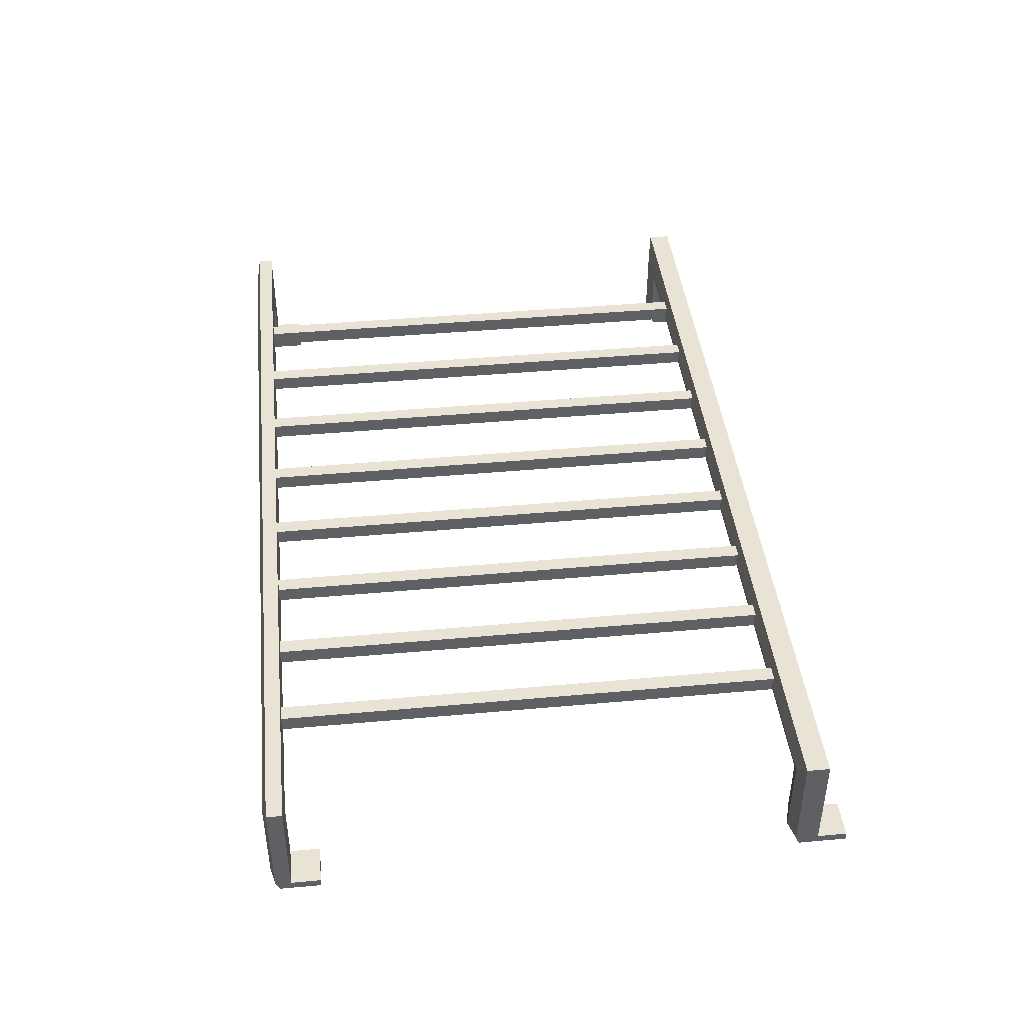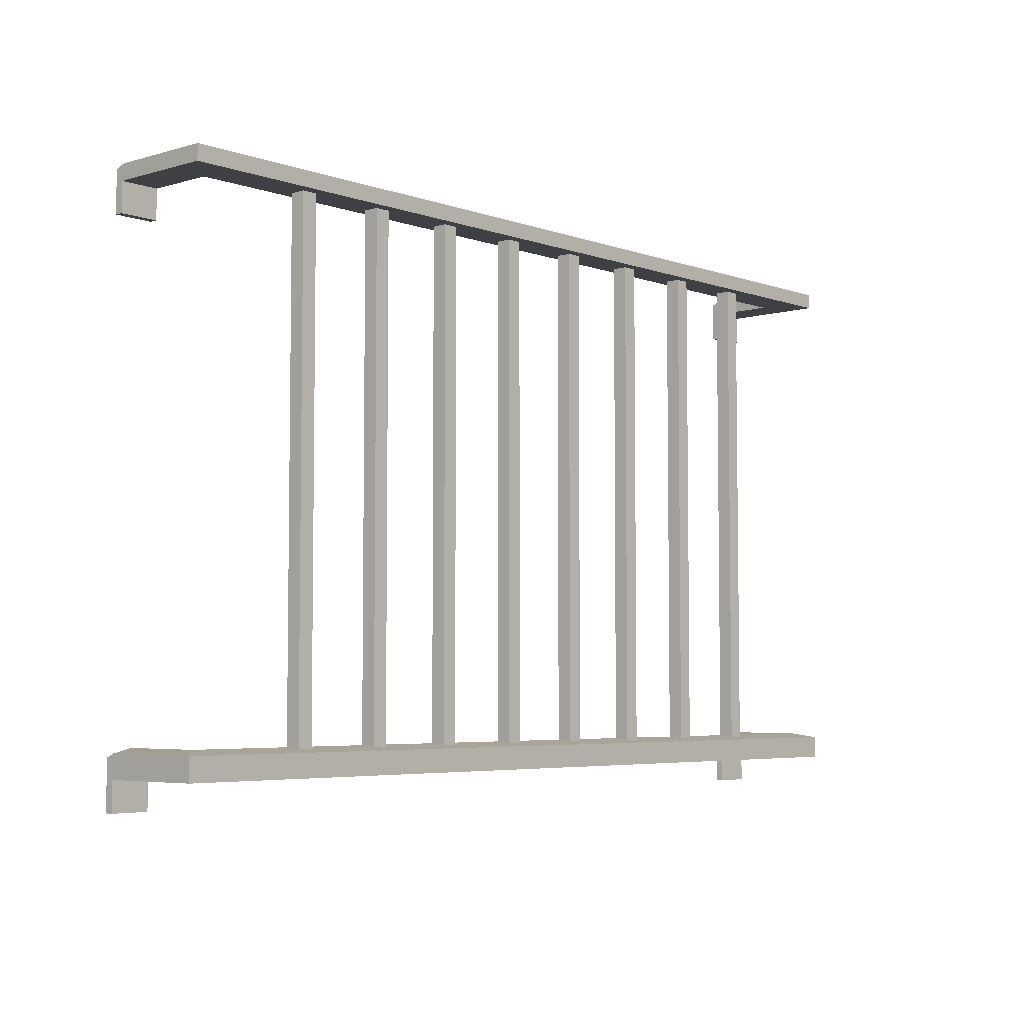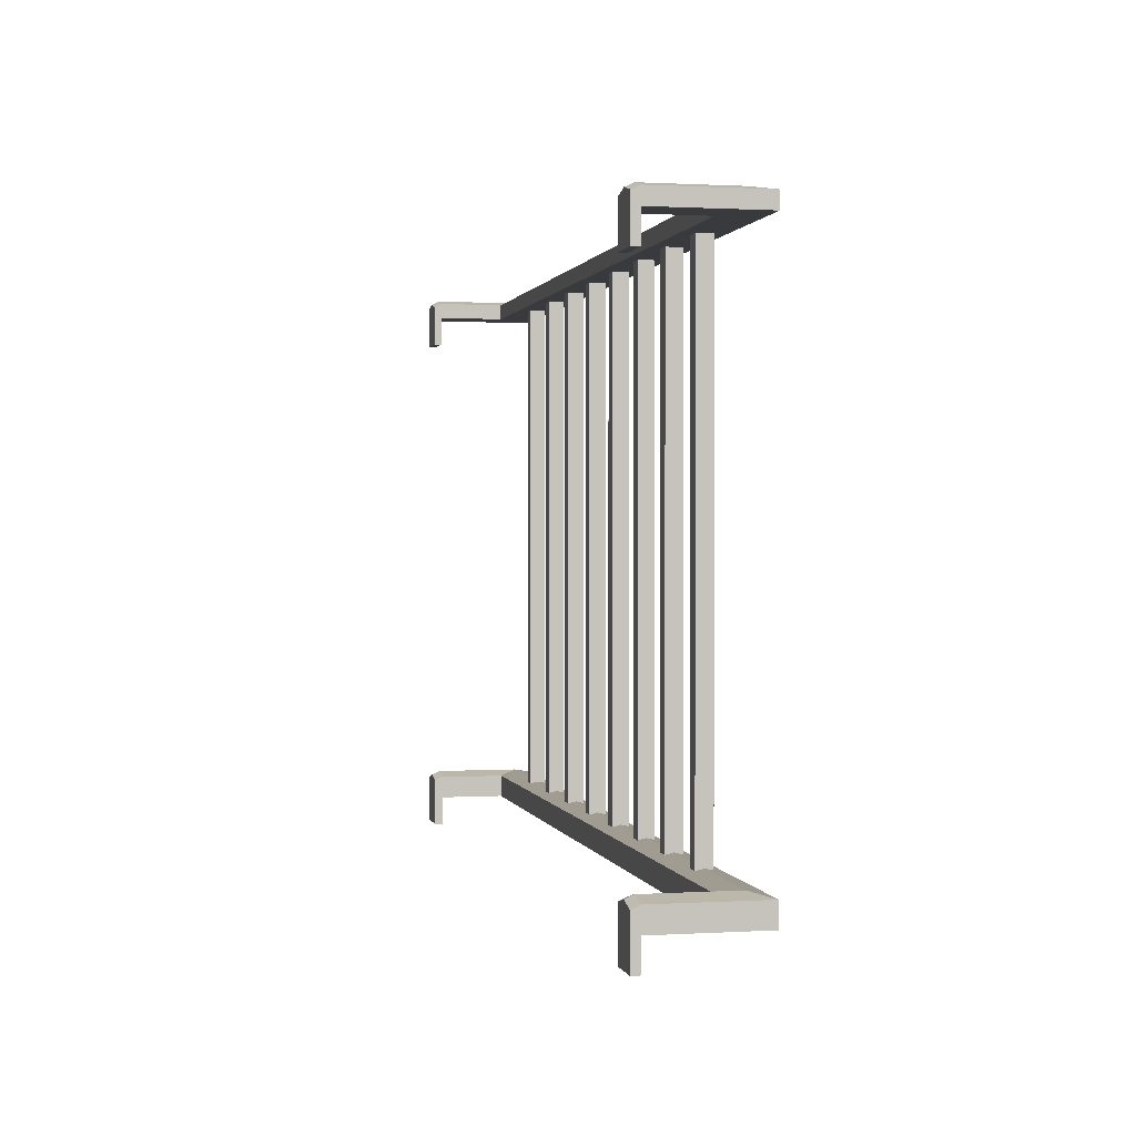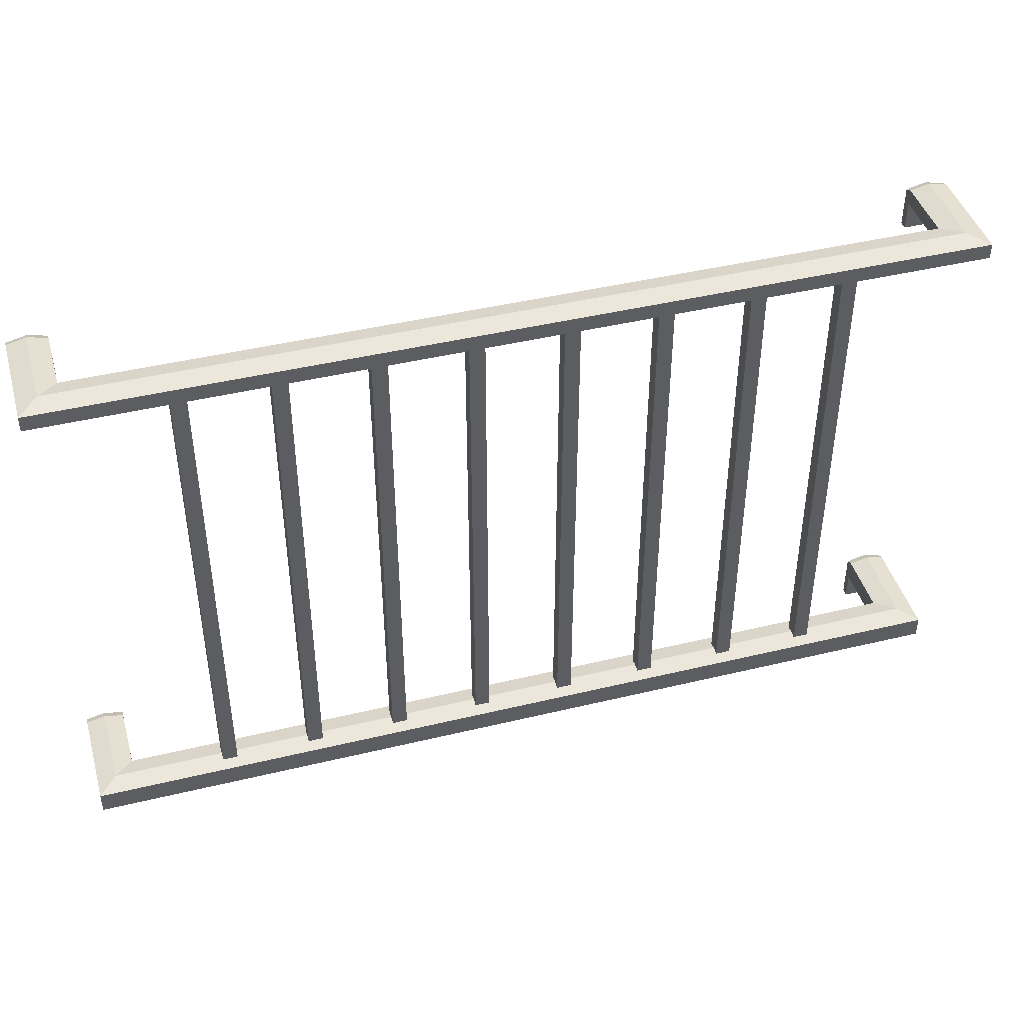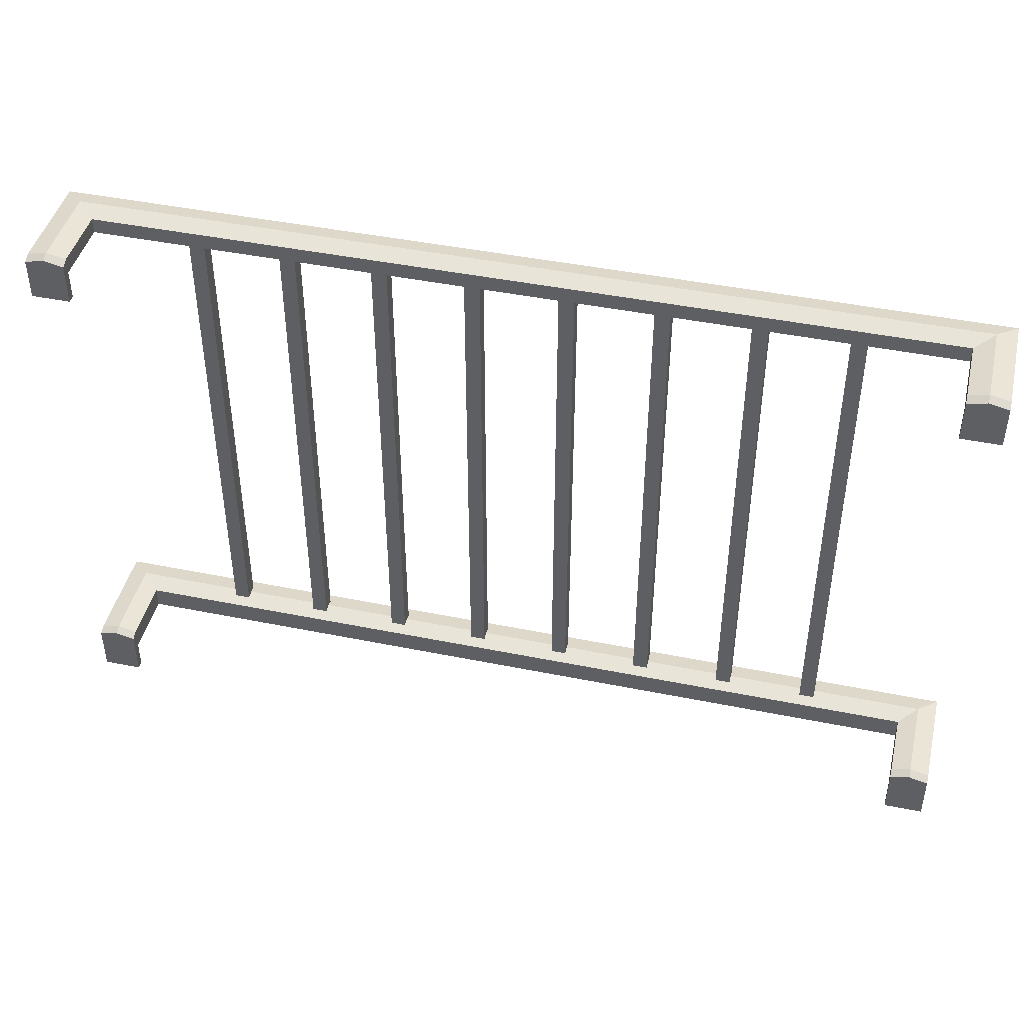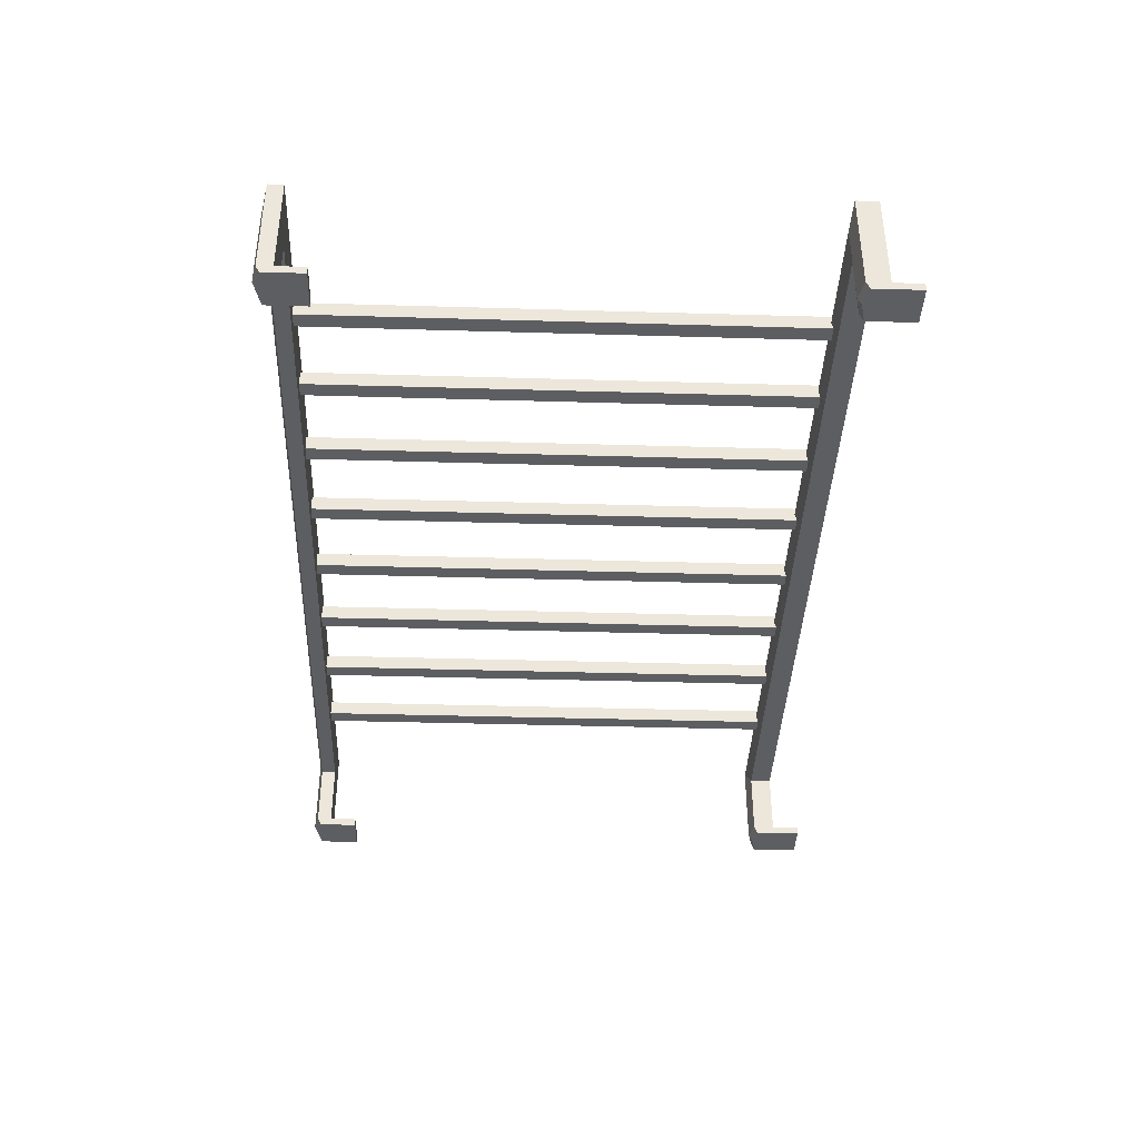
<metadata>
{"format":"obj","ext":"obj","renderer":"f3d","projection":"perspective","resolution":1024,"background":"white","views":[{"elev":42.3,"azim":-96.2,"up":"+Z"},{"elev":-4.9,"azim":-47.8,"up":"+Y"},{"elev":0.9,"azim":-102.5,"up":"+Y"},{"elev":43.5,"azim":-15.9,"up":"+Y"},{"elev":44.1,"azim":-166.6,"up":"+Y"},{"elev":-38.8,"azim":-92.1,"up":"+Z"}]}
</metadata>
<code>
o iron_railing
v 4.992 -2.609 -1.013
v 4.992 -2.813 -1.013
v 4.574 -2.813 -1.013
v 4.574 -2.609 -1.013
v 4.783 -2.813 -1.013
v 4.783 -2.559 -1.013
v 4.783 3.089 -1.013
v 4.783 2.911 -1.013
v 4.574 3.039 -1.013
v 4.574 2.911 -1.013
v 4.992 2.911 -1.013
v 4.992 3.039 -1.013
v 4.992 3.079 -0.9264
v 4.783 3.129 -0.9267
v 4.783 2.911 -0.9264
v 4.992 2.911 -0.9264
v 4.574 2.911 -0.9264
v 4.574 3.079 -0.9264
v 4.992 -2.569 -0.9264
v 4.783 -2.519 -0.9267
v 4.783 -2.813 -0.9267
v 4.992 -2.813 -0.9264
v 4.574 -2.813 -0.9267
v 4.574 -2.569 -0.9267
v 4.574 -3.129 -0.9267
v 4.992 -3.129 -0.9264
v 4.783 -3.129 -0.9267
v 4.574 2.596 -0.9264
v 4.992 2.596 -0.9264
v 4.783 2.596 -0.9264
v 4.992 2.596 -1.013
v 4.574 2.596 -1.013
v 4.783 2.596 -1.013
v 4.783 -3.129 -1.013
v 4.574 -3.129 -1.013
v 4.992 -3.129 -1.013
v 2.568 2.996 -0.08423
v 2.568 -2.654 -0.08422
v 2.4 -2.654 -0.08422
v 2.4 2.996 -0.08423
v 2.568 2.996 0.08347
v 2.568 -2.654 0.08347
v 2.4 -2.654 0.08347
v 2.4 2.996 0.08347
v -0.5997 2.996 0.08347
v -0.5997 -2.654 0.08347
v -0.432 -2.654 0.08347
v -0.432 2.996 0.08347
v -0.5997 2.996 -0.08422
v -0.5997 -2.654 -0.08422
v -0.432 -2.654 -0.08422
v -0.432 2.996 -0.08422
v -1.432 2.996 -0.08422
v -1.432 -2.654 -0.08422
v -1.6 -2.654 -0.08422
v -1.6 2.996 -0.08422
v -1.432 2.996 0.08347
v -1.432 -2.654 0.08347
v -1.6 -2.654 0.08347
v -1.6 2.996 0.08347
v 0.4003 2.996 0.08347
v 0.4003 -2.654 0.08347
v 0.568 -2.654 0.08347
v 0.568 2.996 0.08347
v 0.4003 2.996 -0.08422
v 0.4003 -2.654 -0.08422
v 0.568 -2.654 -0.08422
v 0.568 2.996 -0.08422
v 1.568 2.996 -0.08423
v 1.568 -2.654 -0.08422
v 1.4 -2.654 -0.08422
v 1.4 2.996 -0.08423
v 1.568 2.996 0.08347
v 1.568 -2.654 0.08347
v 1.4 -2.654 0.08347
v 1.4 2.996 0.08347
v -2.6 2.996 0.08347
v -2.6 -2.654 0.08347
v -2.432 -2.654 0.08347
v -2.432 2.996 0.08347
v -2.6 2.996 -0.08422
v -2.6 -2.654 -0.08422
v -2.432 -2.654 -0.08422
v -2.432 2.996 -0.08422
v 4.992 -2.569 0.2091
v 4.783 -2.519 -0
v 4.783 -2.813 -0
v 4.992 -2.813 0.2091
v 4.574 -2.813 -0.2091
v 4.574 -2.569 -0.2091
v 4.992 3.079 0.2091
v 4.783 3.129 -0
v 4.783 2.911 -0
v 4.992 2.911 0.2091
v 4.574 2.911 -0.2091
v 4.574 3.079 -0.2091
v -4.61 3.079 -0.2091
v -4.61 2.911 -0.2091
v -5.028 2.911 0.2091
v -4.819 2.911 -0
v -4.819 3.129 -0
v -5.028 3.079 0.2091
v -4.61 -2.569 -0.2091
v -4.61 -2.813 -0.2091
v -5.028 -2.813 0.2091
v -4.819 -2.813 -0
v -4.819 -2.519 -0
v -5.028 -2.569 0.2091
v -5.028 -3.129 -1.013
v -4.61 -3.129 -1.013
v -4.819 -3.129 -1.013
v -4.819 2.596 -1.013
v -4.61 2.596 -1.013
v -5.028 2.596 -1.013
v -4.819 2.596 -0.9264
v -5.028 2.596 -0.9264
v -4.61 2.596 -0.9264
v -4.819 -3.129 -0.9267
v -5.028 -3.129 -0.9264
v -4.61 -3.129 -0.9267
v -4.61 -2.569 -0.9267
v -4.61 -2.813 -0.9267
v -5.028 -2.813 -0.9264
v -4.819 -2.813 -0.9267
v -4.819 -2.519 -0.9267
v -5.028 -2.569 -0.9264
v -4.61 3.079 -0.9264
v -4.61 2.911 -0.9264
v -5.028 2.911 -0.9264
v -4.819 2.911 -0.9264
v -4.819 3.129 -0.9267
v -5.028 3.079 -0.9264
v -5.028 3.039 -1.013
v -5.028 2.911 -1.013
v -4.61 2.911 -1.013
v -4.61 3.039 -1.013
v -4.819 2.911 -1.013
v -4.819 3.089 -1.013
v -4.819 -2.559 -1.013
v -4.819 -2.813 -1.013
v -4.61 -2.609 -1.013
v -4.61 -2.813 -1.013
v -5.028 -2.813 -1.013
v -5.028 -2.609 -1.013
v -3.432 2.996 -0.08422
v -3.432 -2.654 -0.08422
v -3.6 -2.654 -0.08422
v -3.6 2.996 -0.08422
v -3.432 2.996 0.08347
v -3.432 -2.654 0.08347
v -3.6 -2.654 0.08347
v -3.6 2.996 0.08347
v 3.4 2.996 0.08347
v 3.4 -2.654 0.08347
v 3.568 -2.654 0.08347
v 3.568 2.996 0.08347
v 3.4 2.996 -0.08423
v 3.4 -2.654 -0.08422
v 3.568 -2.654 -0.08422
v 3.568 2.996 -0.08423
g iron_railing_iron_railing_PAINT_gloss_black
f 10 9 7 8
f 7 12 11 8
f 3 4 6 5
f 6 1 2 5
f 18 9 10 17
f 14 7 9 18
f 16 11 12 13
f 13 12 7 14
f 24 4 3 23
f 20 6 4 24
f 1 19 22 2
f 19 1 6 20
f 22 21 27 26
f 2 22 26 36
f 21 23 25 27
f 23 3 35 25
f 16 15 30 29
f 11 16 29 31
f 15 17 28 30
f 17 10 32 28
f 10 8 33 32
f 8 11 31 33
f 3 5 34 35
f 5 2 36 34
f 28 32 33 30
f 30 33 31 29
f 25 35 34 27
f 27 34 36 26
f 42 41 44 43
f 40 37 38 39
f 44 40 39 43
f 43 39 38 42
f 42 38 37 41
f 41 37 40 44
f 77 78 79 80
f 81 84 83 82
f 77 81 82 78
f 78 82 83 79
f 79 83 84 80
f 81 77 80 84
f 45 46 47 48
f 49 52 51 50
f 45 49 50 46
f 46 50 51 47
f 47 51 52 48
f 49 45 48 52
f 58 57 60 59
f 56 53 54 55
f 60 56 55 59
f 59 55 54 58
f 58 54 53 57
f 57 53 56 60
f 76 75 74 73
f 72 69 70 71
f 76 72 71 75
f 75 71 70 74
f 74 70 69 73
f 72 76 73 69
f 63 64 61 62
f 65 68 67 66
f 61 65 66 62
f 62 66 67 63
f 63 67 68 64
f 64 68 65 61
f 96 18 17 95
f 92 14 18 96
f 95 17 15 93
f 94 16 13 91
f 93 15 16 94
f 91 13 14 92
f 90 24 23 89
f 86 20 24 90
f 89 23 21 87
f 88 22 19 85
f 87 21 22 88
f 85 19 20 86
f 85 86 107 108
f 87 88 105 106
f 88 85 108 105
f 89 87 106 104
f 86 90 103 107
f 90 89 104 103
f 91 92 101 102
f 93 94 99 100
f 94 91 102 99
f 95 93 100 98
f 92 96 97 101
f 96 95 98 97
f 135 137 138 136
f 138 137 134 133
f 142 140 139 141
f 139 140 143 144
f 127 128 135 136
f 131 127 136 138
f 129 132 133 134
f 132 131 138 133
f 121 122 142 141
f 125 121 141 139
f 123 126 144 143
f 126 125 139 144
f 123 119 118 124
f 143 109 119 123
f 124 118 120 122
f 122 120 110 142
f 129 116 115 130
f 134 114 116 129
f 130 115 117 128
f 128 117 113 135
f 135 113 112 137
f 137 112 114 134
f 142 110 111 140
f 140 111 109 143
f 117 115 112 113
f 115 116 114 112
f 120 118 111 110
f 118 119 109 111
f 97 98 128 127
f 101 97 127 131
f 98 100 130 128
f 99 102 132 129
f 100 99 129 130
f 102 101 131 132
f 103 104 122 121
f 107 103 121 125
f 104 106 124 122
f 105 108 126 123
f 106 105 123 124
f 108 107 125 126
f 152 151 150 149
f 148 145 146 147
f 152 148 147 151
f 151 147 146 150
f 150 146 145 149
f 148 152 149 145
f 155 156 153 154
f 157 160 159 158
f 153 157 158 154
f 154 158 159 155
f 155 159 160 156
f 156 160 157 153

</code>
